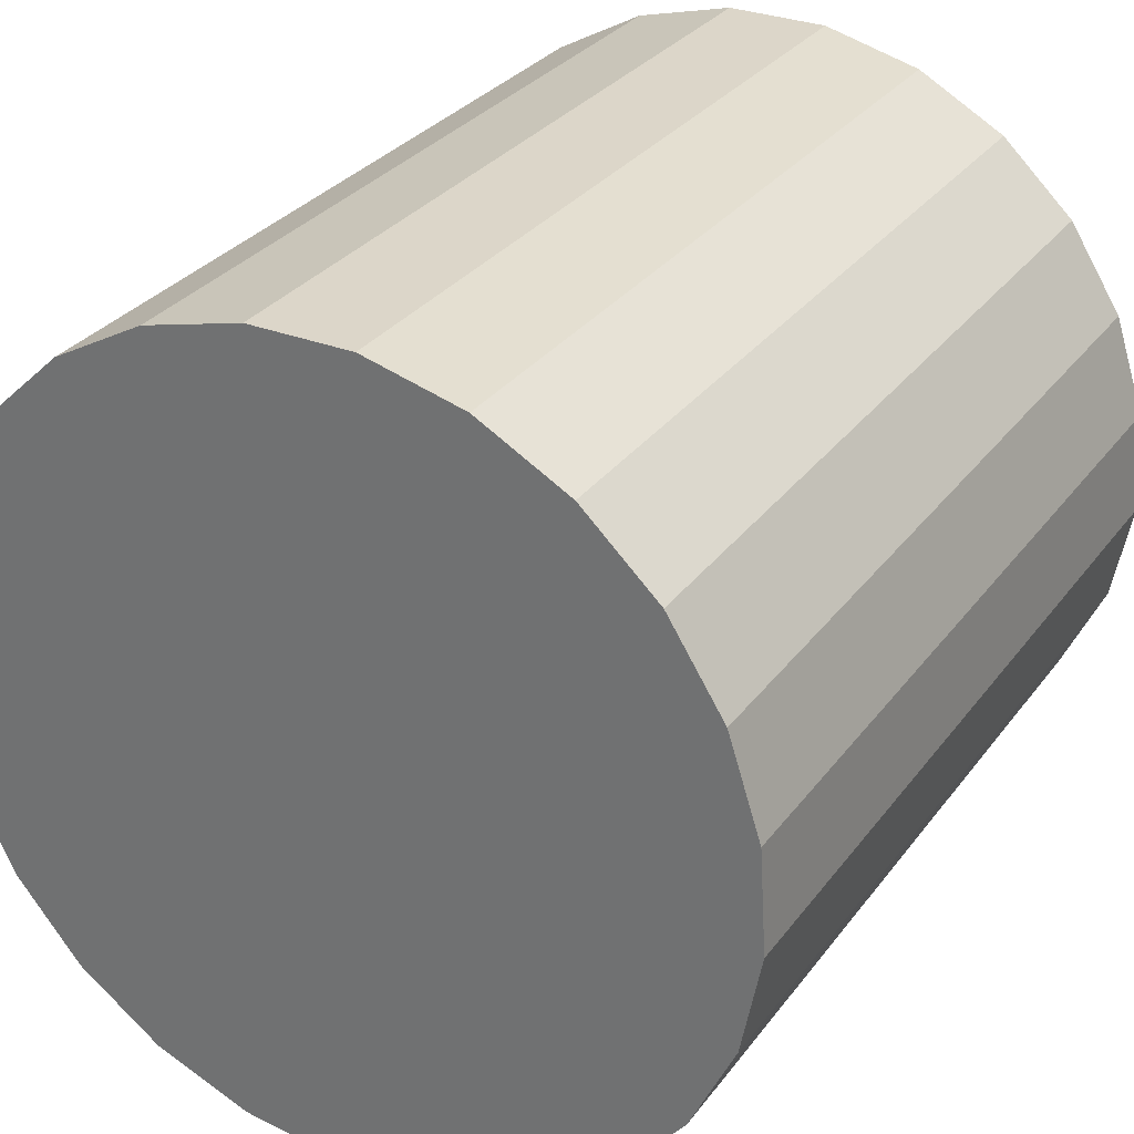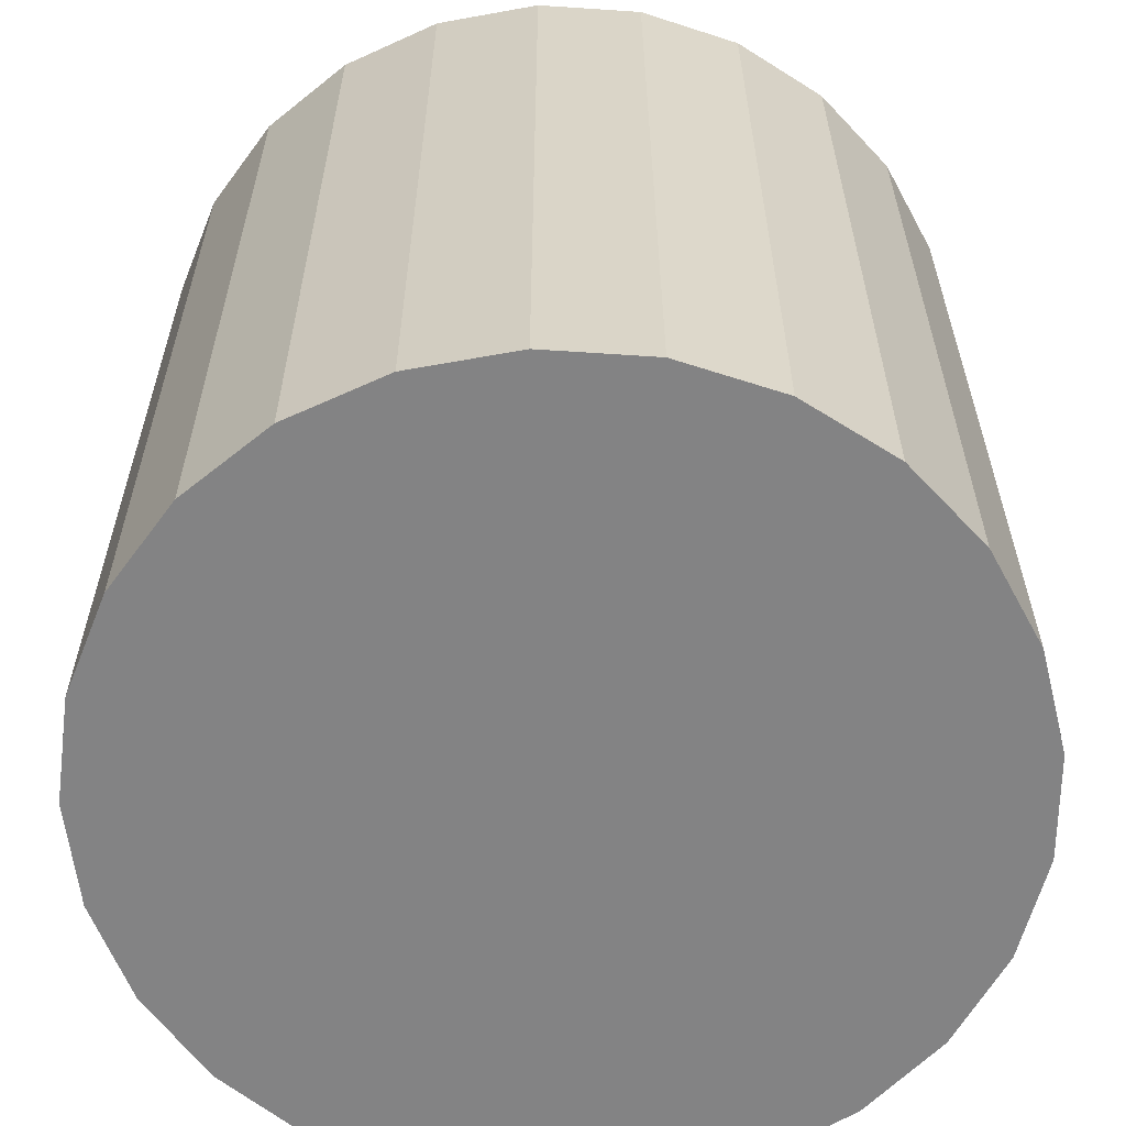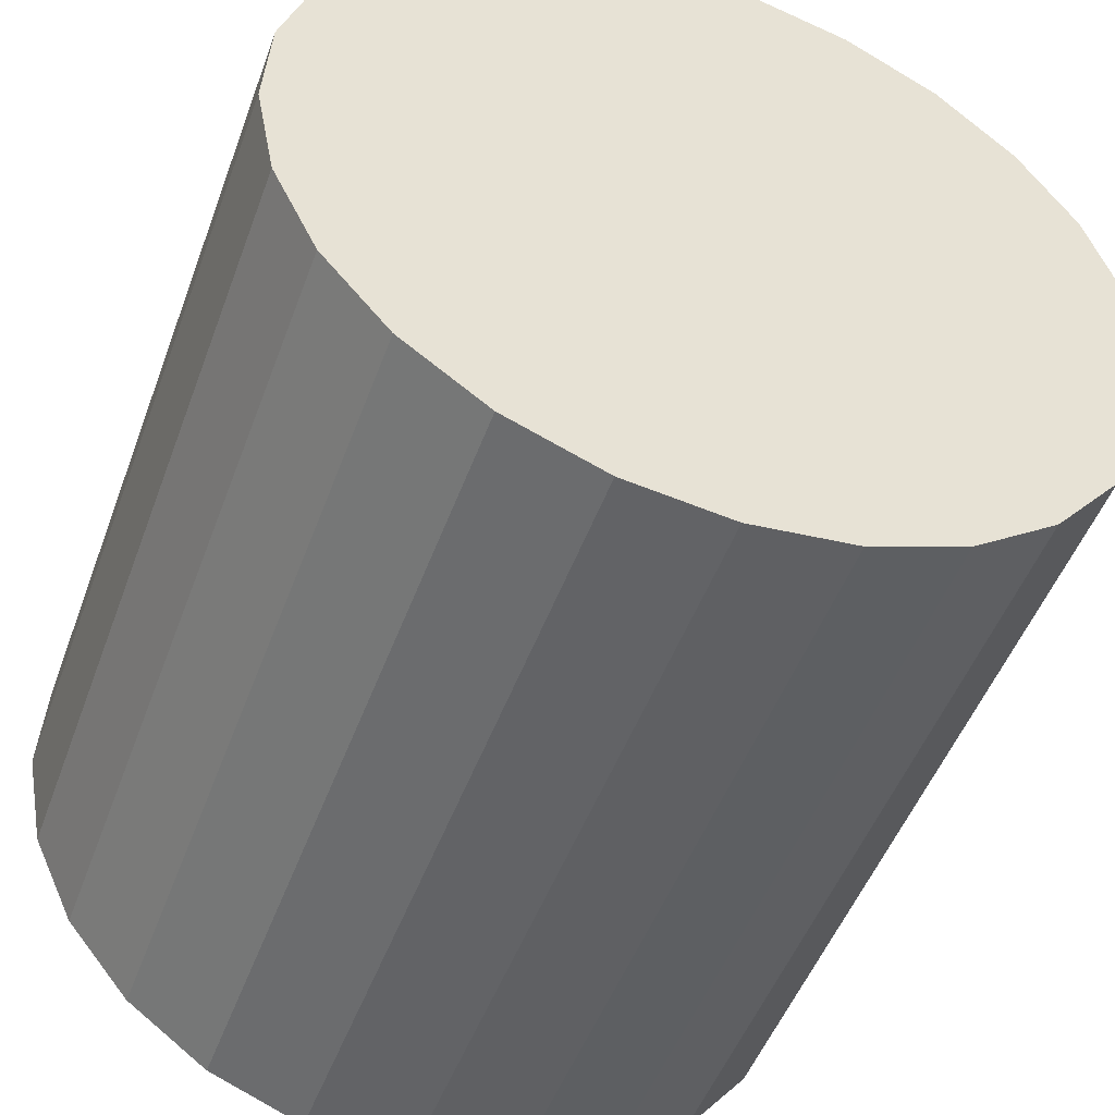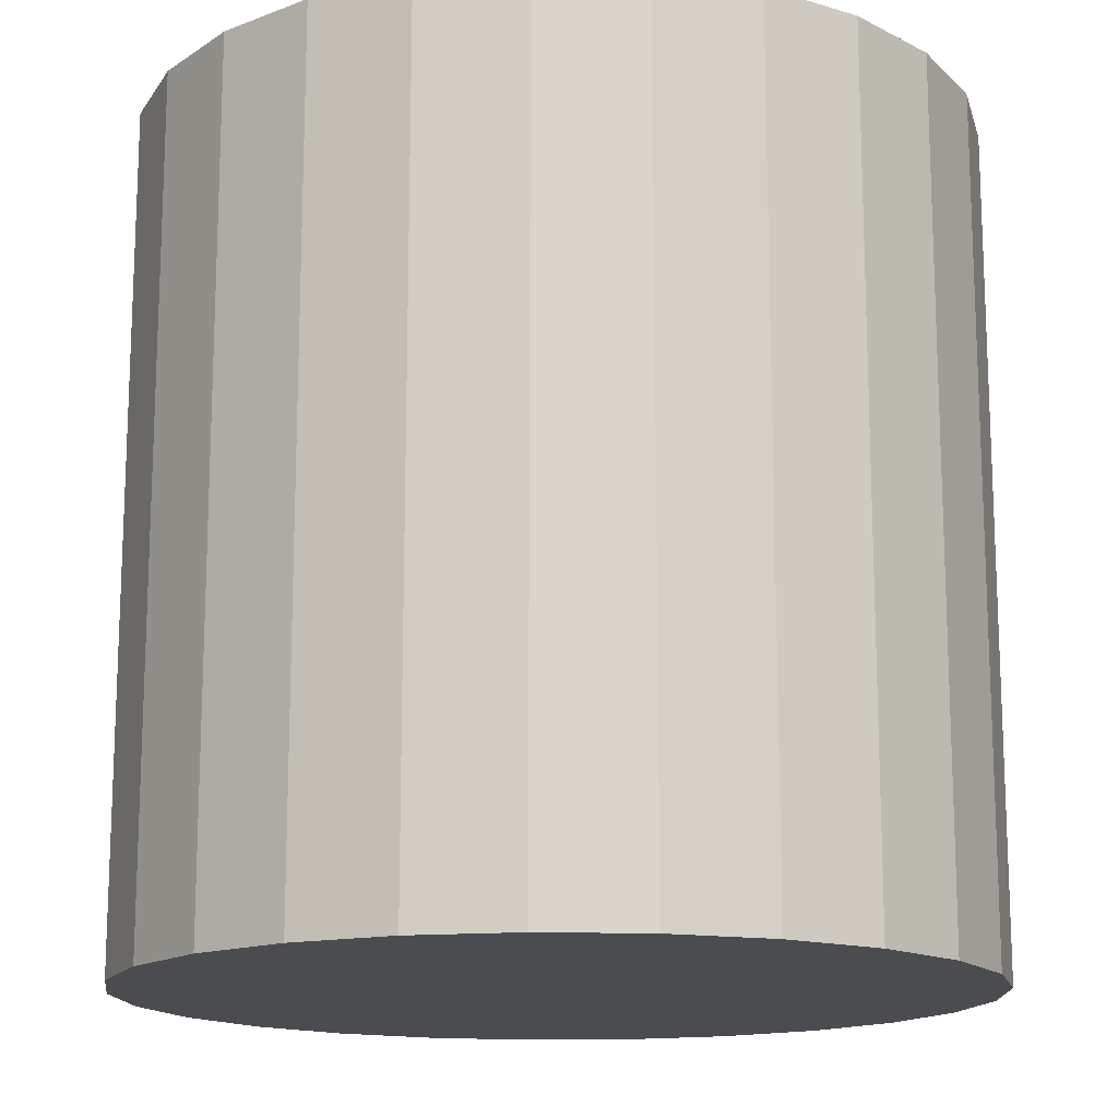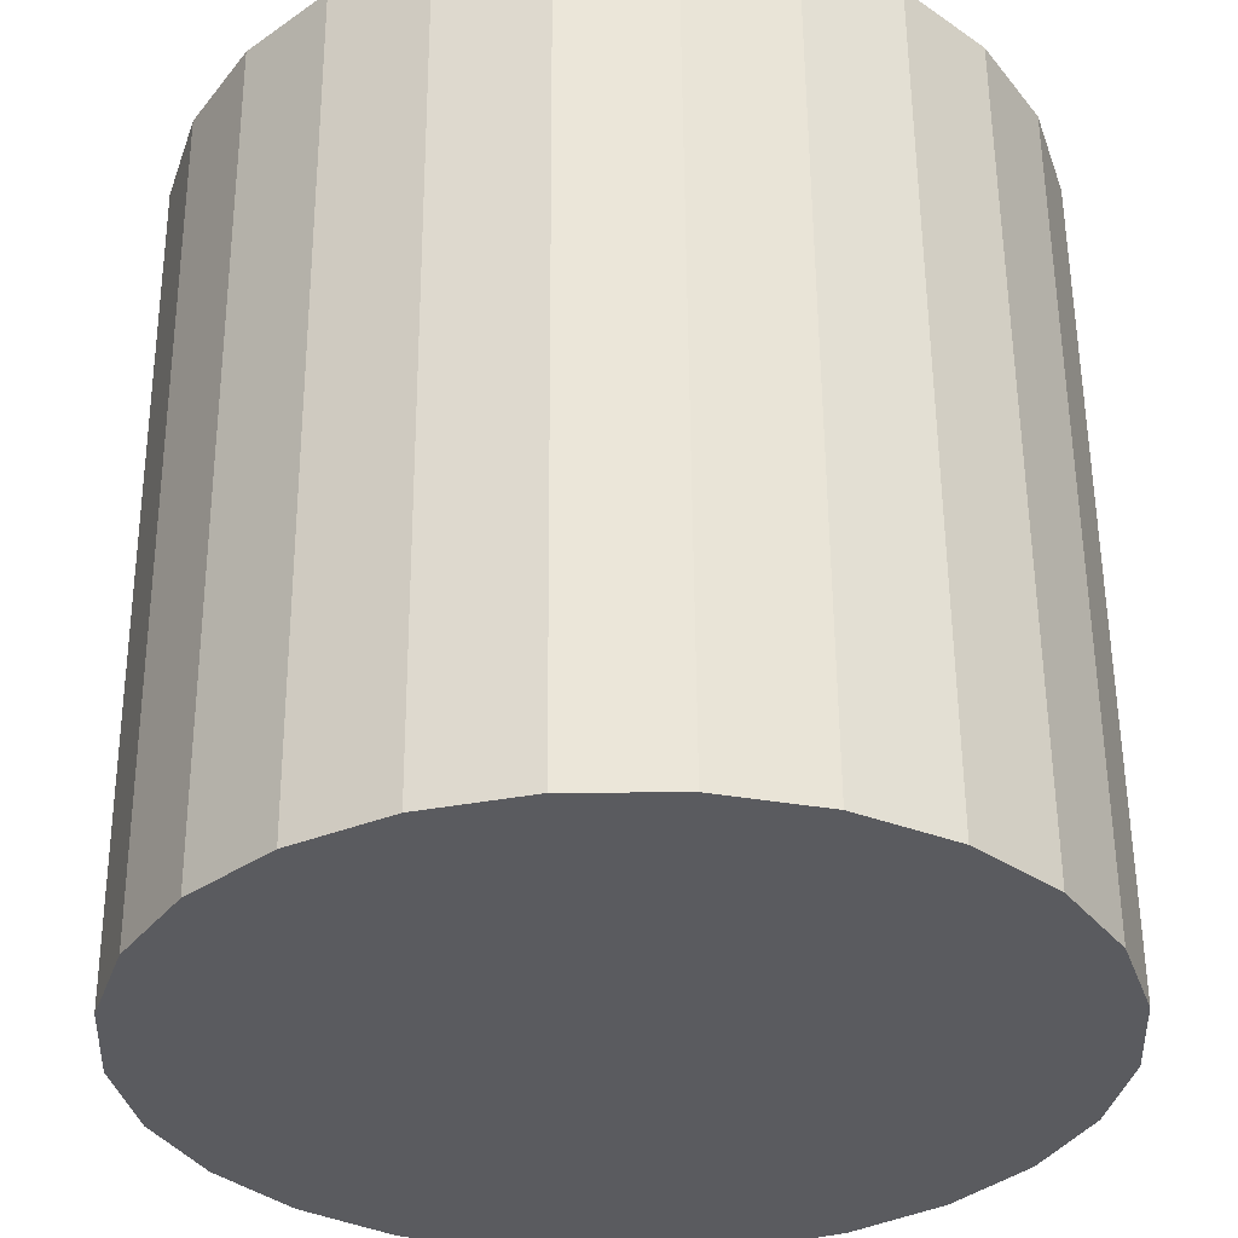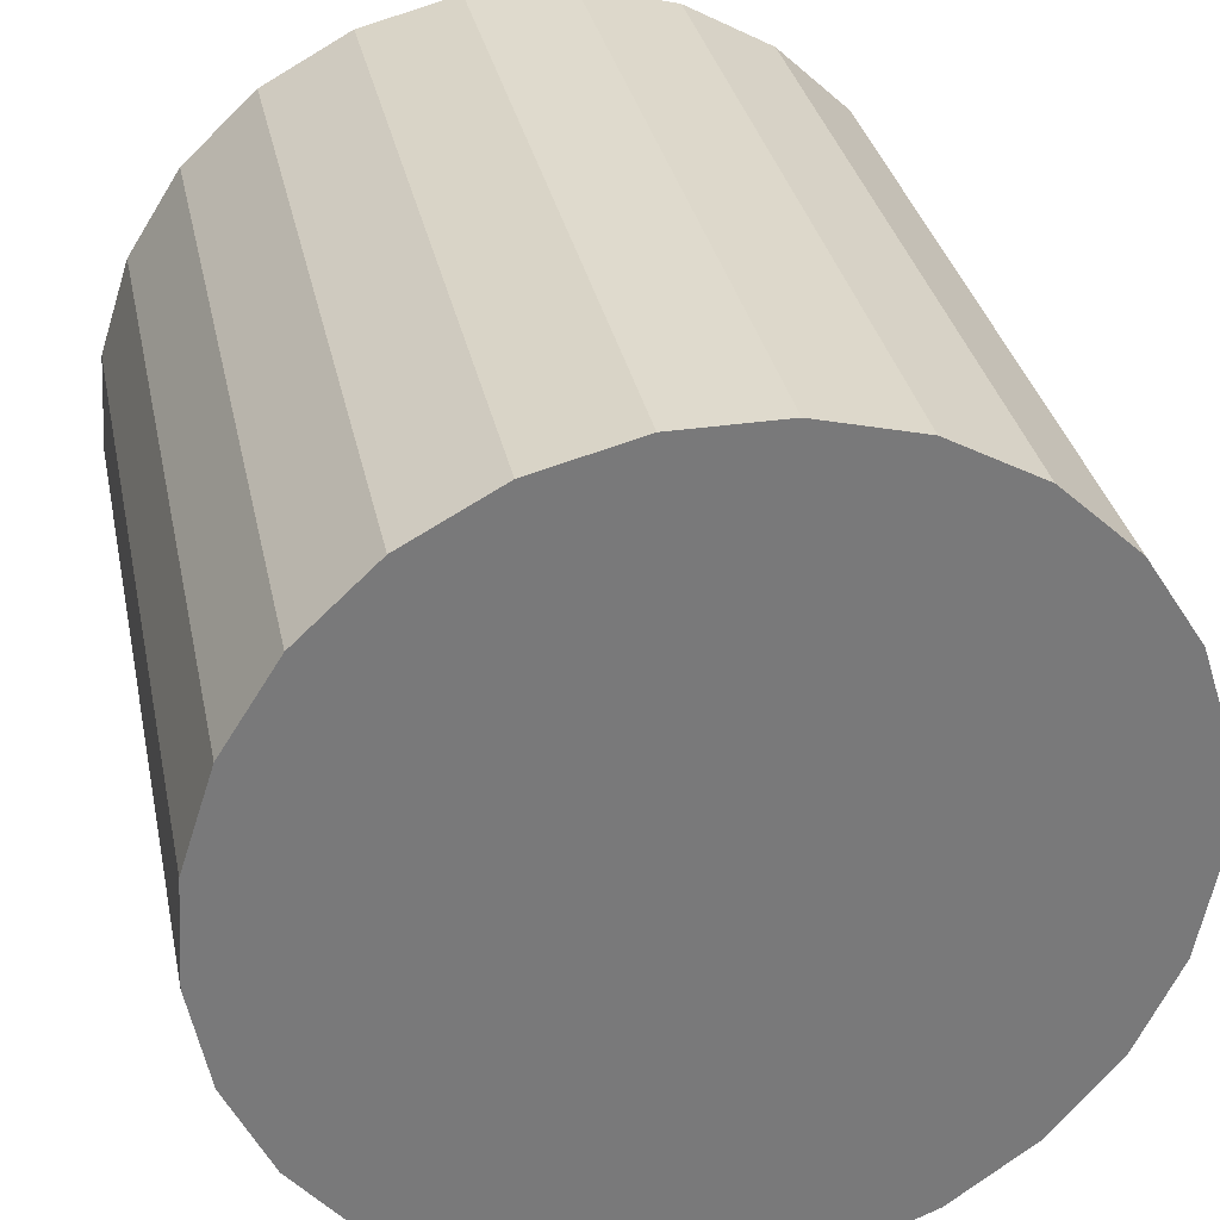
<metadata>
{"format":"obj","ext":"obj","renderer":"f3d","projection":"perspective","resolution":1024,"background":"white","views":[{"elev":30.2,"azim":29.7,"up":"+Z"},{"elev":-61.2,"azim":125.7,"up":"+Y"},{"elev":-49.3,"azim":-19.8,"up":"+Z"},{"elev":-15.2,"azim":140.0,"up":"+Y"},{"elev":56.6,"azim":-0.4,"up":"+Z"},{"elev":32.6,"azim":-11.6,"up":"+Z"}]}
</metadata>
<code>
o Cylinder_Cylinder.002
v -0.002635 -1.003 -1.003
v -0.002635 0.9975 -1.003
v 0.2461 -1.003 -0.9718
v 0.2461 0.9975 -0.9718
v 0.4791 -1.003 -0.8795
v 0.4791 0.9975 -0.8795
v 0.6819 -1.003 -0.7322
v 0.6819 0.9975 -0.7322
v 0.8417 -1.003 -0.539
v 0.8417 0.9975 -0.539
v 0.9484 -1.003 -0.3122
v 0.9484 0.9975 -0.3122
v 0.9954 -1.003 -0.066
v 0.9954 0.9975 -0.066
v 0.9797 -1.003 0.1842
v 0.9797 0.9975 0.1842
v 0.9022 -1.003 0.4226
v 0.9022 0.9975 0.4226
v 0.7679 -1.003 0.6342
v 0.7679 0.9975 0.6342
v 0.5851 -1.003 0.8058
v 0.5851 0.9975 0.8058
v 0.3655 -1.003 0.9266
v 0.3655 0.9975 0.9266
v 0.1227 -1.003 0.9889
v 0.1227 0.9975 0.9889
v -0.128 -1.003 0.9889
v -0.128 0.9975 0.9889
v -0.3708 -1.003 0.9266
v -0.3708 0.9975 0.9266
v -0.5904 -1.003 0.8058
v -0.5904 0.9975 0.8058
v -0.7731 -1.003 0.6342
v -0.7731 0.9975 0.6342
v -0.9075 -1.003 0.4226
v -0.9075 0.9975 0.4226
v -0.9849 -1.003 0.1842
v -0.9849 0.9975 0.1842
v -1.001 -1.003 -0.06601
v -1.001 0.9975 -0.06601
v -0.9537 -1.003 -0.3122
v -0.9537 0.9975 -0.3122
v -0.847 -1.003 -0.539
v -0.847 0.9975 -0.539
v -0.6872 -1.003 -0.7322
v -0.6872 0.9975 -0.7322
v -0.4844 -1.003 -0.8795
v -0.4844 0.9975 -0.8795
v -0.2513 -1.003 -0.9718
v -0.2513 0.9975 -0.9718
f 1 2 4 3
f 3 4 6 5
f 5 6 8 7
f 7 8 10 9
f 9 10 12 11
f 11 12 14 13
f 13 14 16 15
f 15 16 18 17
f 17 18 20 19
f 19 20 22 21
f 21 22 24 23
f 23 24 26 25
f 25 26 28 27
f 27 28 30 29
f 29 30 32 31
f 31 32 34 33
f 33 34 36 35
f 35 36 38 37
f 37 38 40 39
f 39 40 42 41
f 41 42 44 43
f 43 44 46 45
f 45 46 48 47
f 4 2 50 48 46 44 42 40 38 36 34 32 30 28 26 24 22 20 18 16 14 12 10 8 6
f 47 48 50 49
f 49 50 2 1
f 1 3 5 7 9 11 13 15 17 19 21 23 25 27 29 31 33 35 37 39 41 43 45 47 49

</code>
